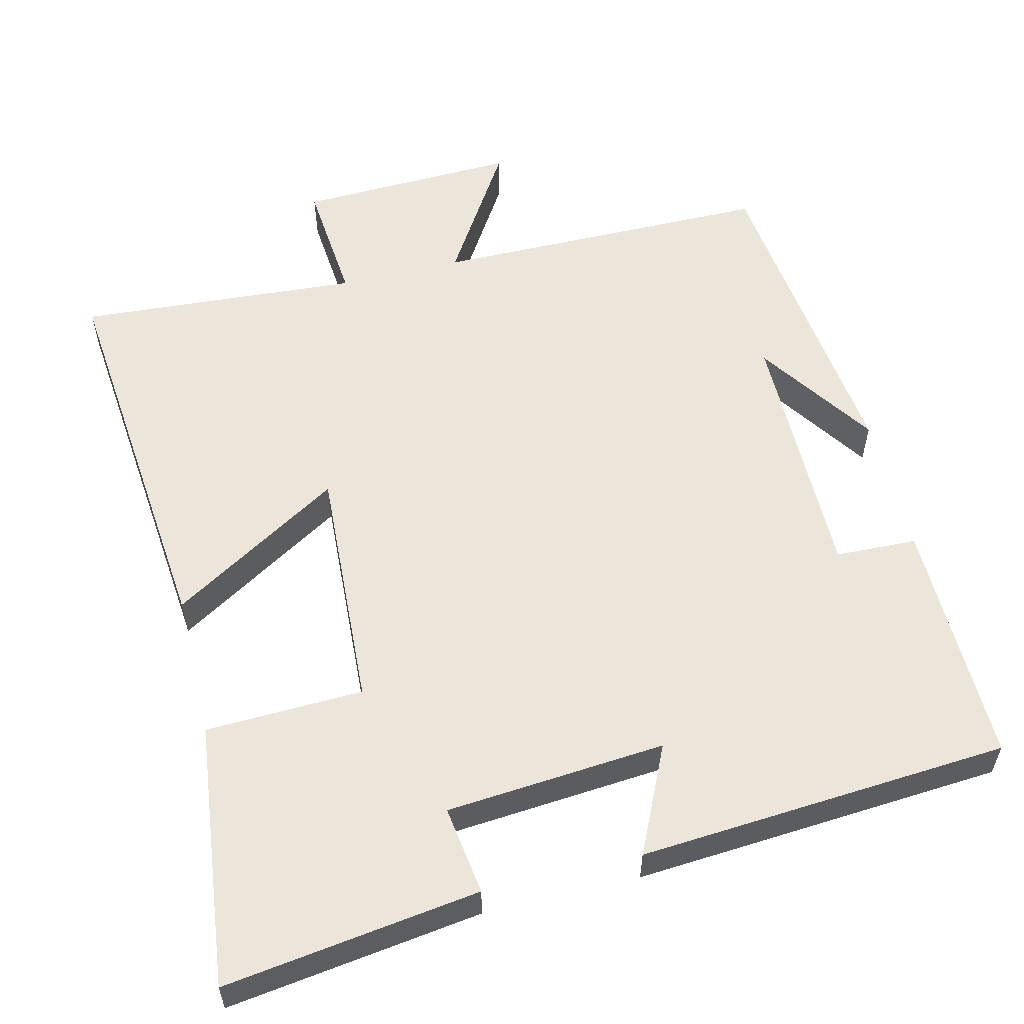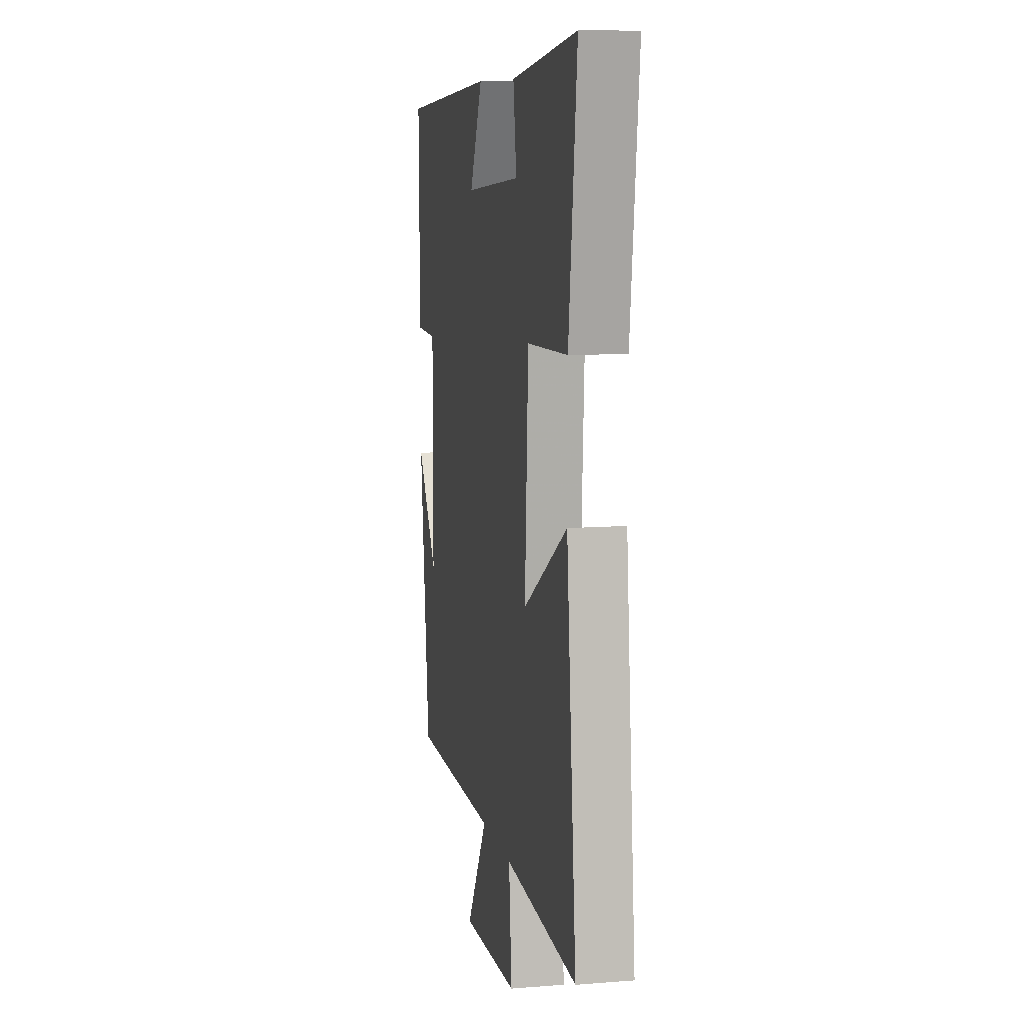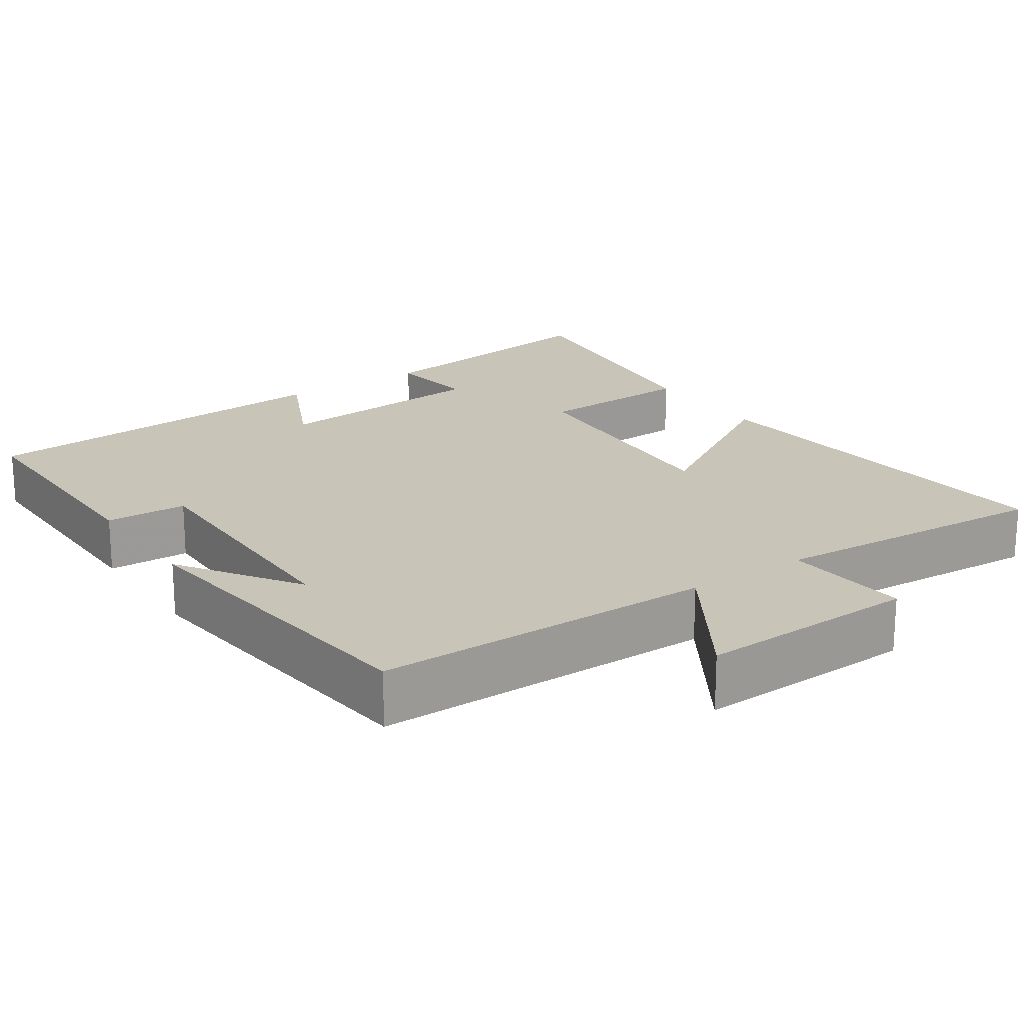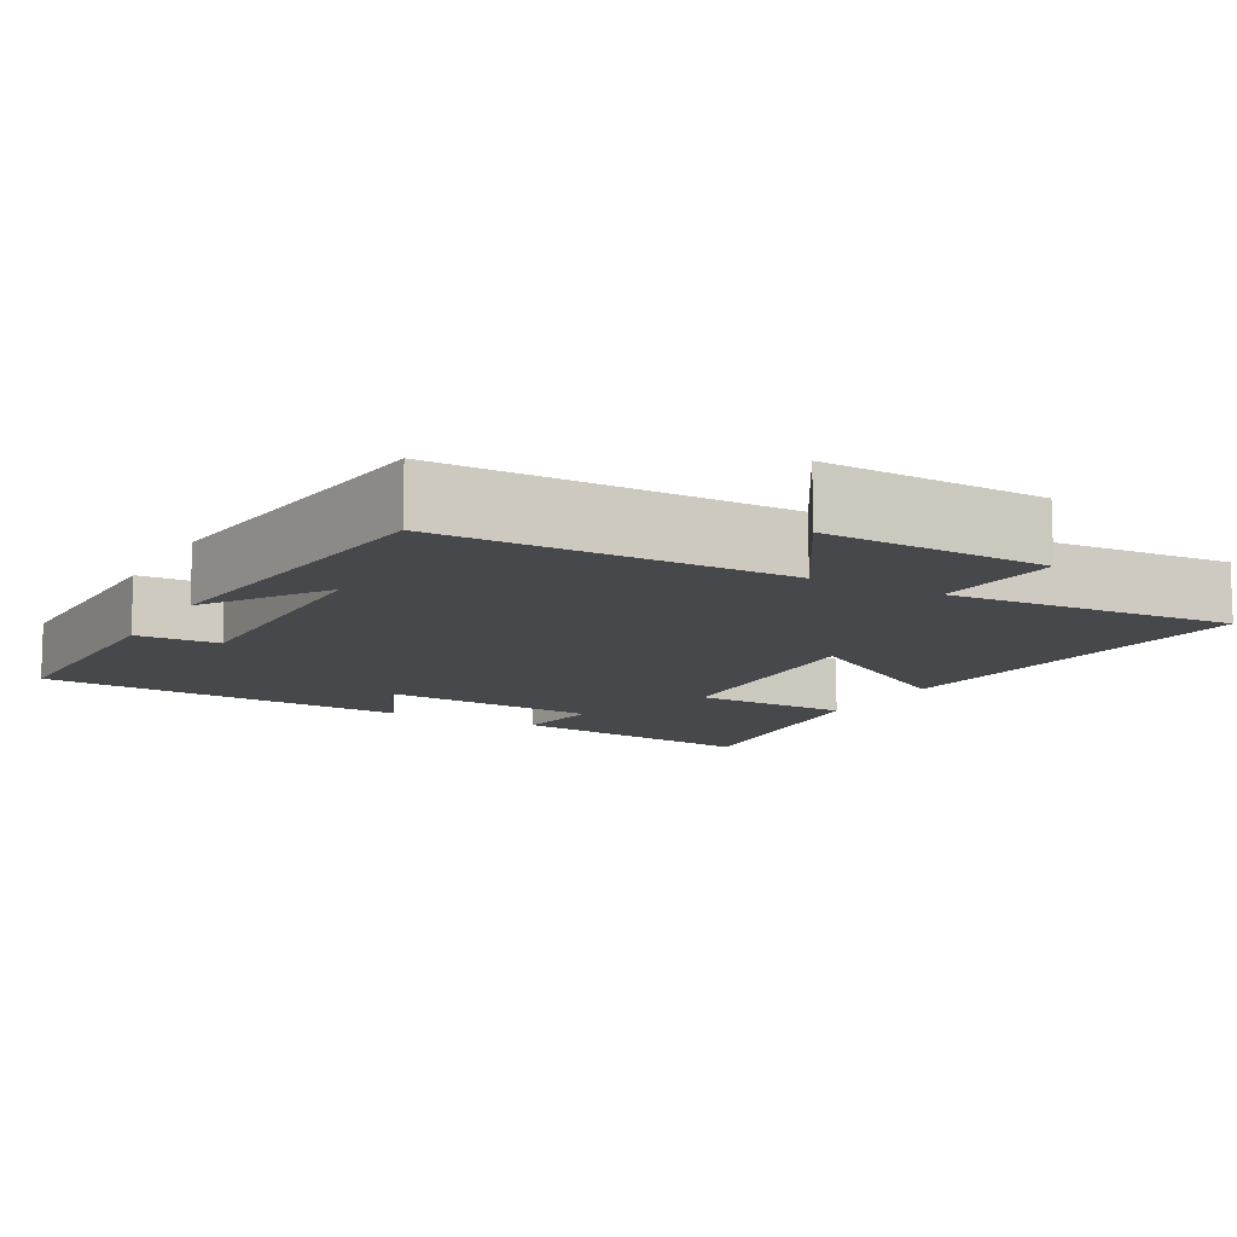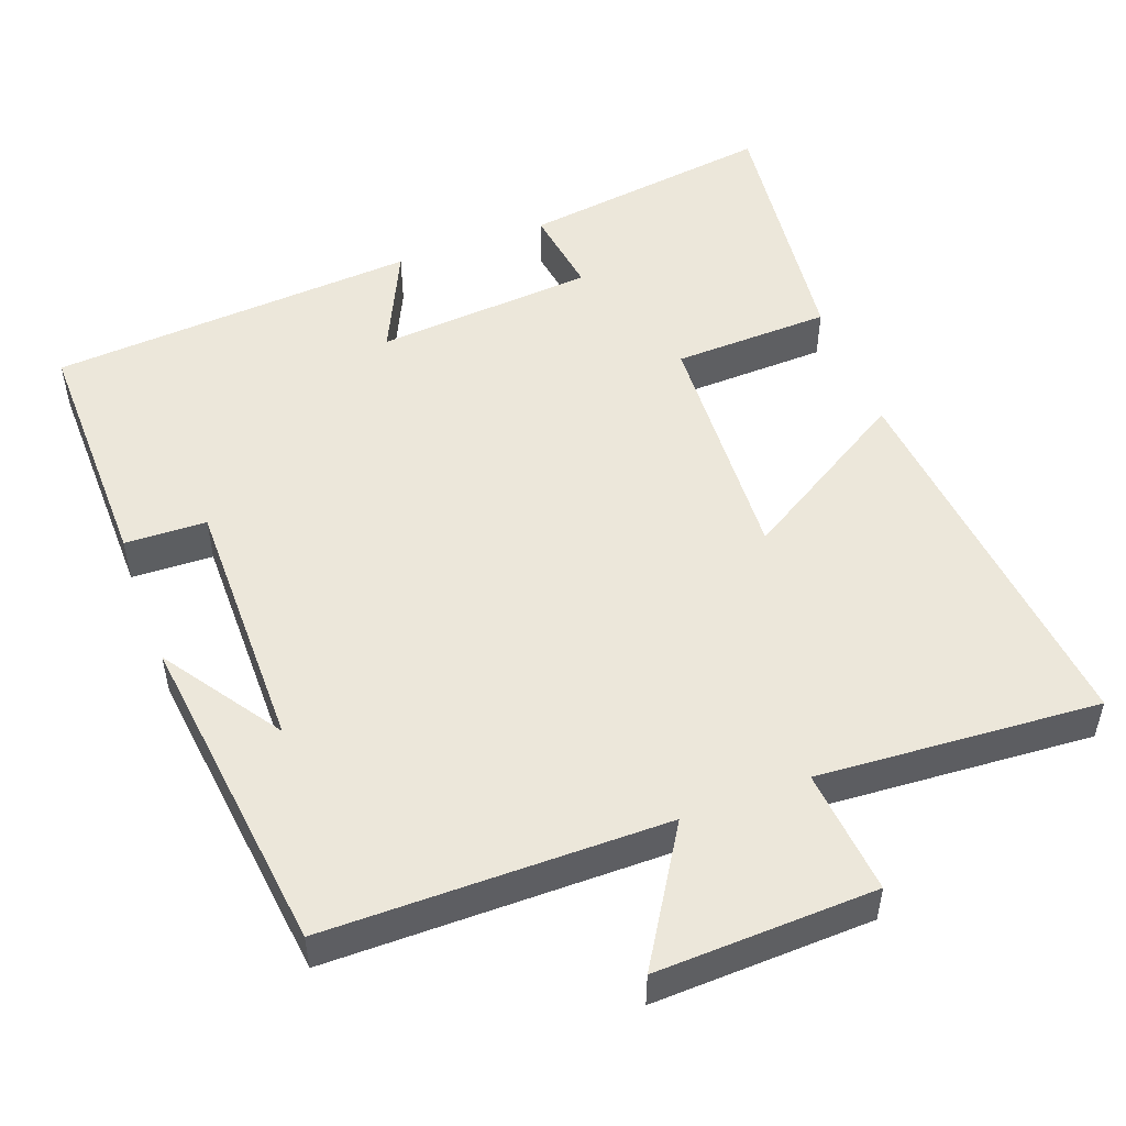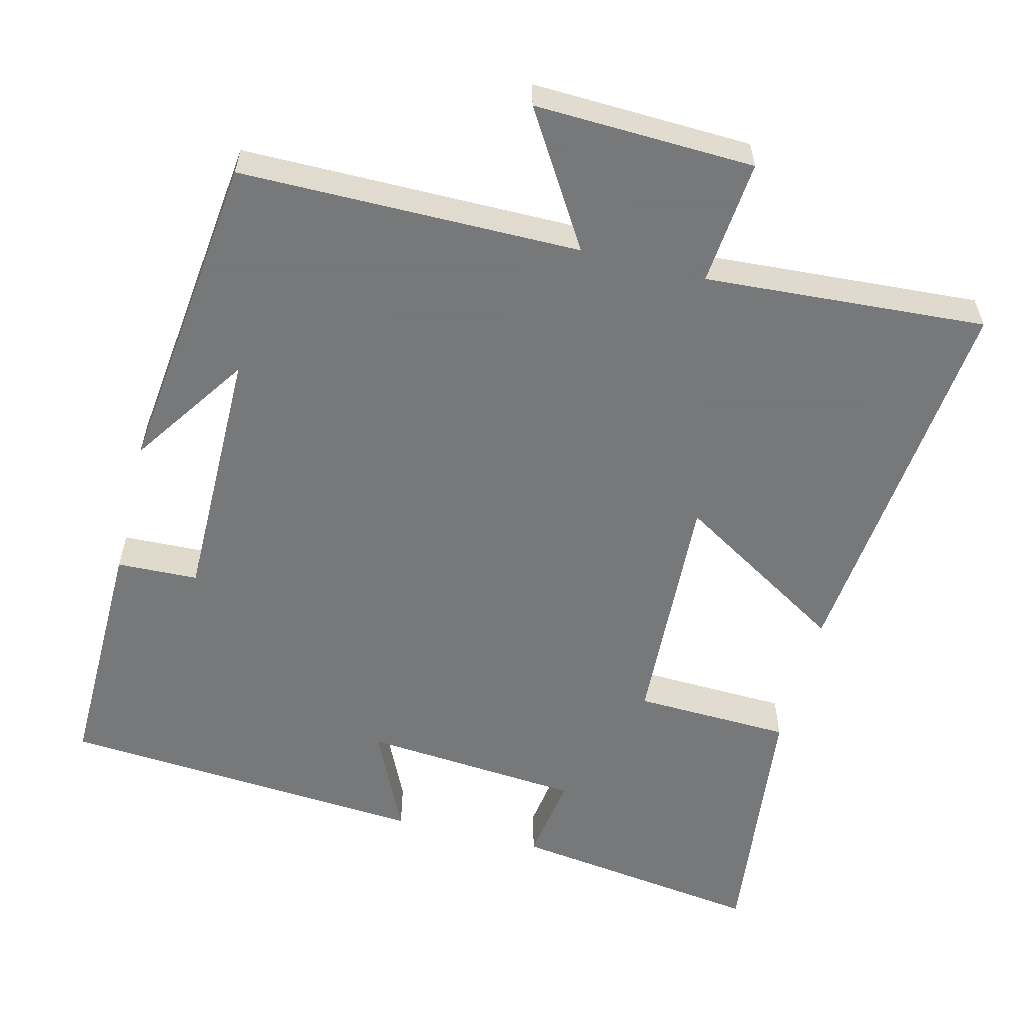
<metadata>
{"format":"obj","ext":"obj","renderer":"f3d","projection":"perspective","resolution":1024,"background":"white","views":[{"elev":56.8,"azim":-13.7,"up":"+Y"},{"elev":9.7,"azim":-101.7,"up":"+Z"},{"elev":20.2,"azim":145.8,"up":"+Y"},{"elev":-11.2,"azim":151.0,"up":"+Y"},{"elev":51.0,"azim":159.5,"up":"+Y"},{"elev":-57.3,"azim":165.8,"up":"+Y"}]}
</metadata>
<code>
v 0.504 0.07 0.465
v 0.5 0.07 0.135
v 0.391 0.07 0.131
v 0.393 0.07 -0.217
v 0.5 0.07 -0.059
v 0.449 0.07 -0.498
v -0.006 0.07 -0.5
v 0.105 0.07 -0.678
v -0.189 0.07 -0.668
v -0.174 0.07 -0.5
v -0.551 0.07 -0.526
v -0.5 0.07 -0.003
v -0.271 0.07 -0.142
v -0.289 0.07 0.186
v -0.5 0.07 0.193
v -0.542 0.07 0.547
v -0.201 0.07 0.5
v -0.218 0.07 0.381
v 0.076 0.07 0.357
v 0.009 0.07 0.5
v 0.504 0 0.465
v 0.5 0 0.135
v 0.391 0 0.131
v 0.393 0 -0.217
v 0.5 0 -0.059
v 0.449 0 -0.498
v -0.006 0 -0.5
v 0.105 0 -0.678
v -0.189 0 -0.668
v -0.174 0 -0.5
v -0.551 0 -0.526
v -0.5 0 -0.003
v -0.271 0 -0.142
v -0.289 0 0.186
v -0.5 0 0.193
v -0.542 0 0.547
v -0.201 0 0.5
v -0.218 0 0.381
v 0.076 0 0.357
v 0.009 0 0.5
f 19 20 1 2
f 18 19 2 3
f 15 16 17 18
f 14 15 18
f 13 14 18 3
f 10 11 12 13
f 10 13 3 4
f 7 8 9 10
f 7 10 4
f 6 7 4
f 4 5 6
f 22 21 40 39
f 23 22 39 38
f 38 37 36 35
f 38 35 34
f 23 38 34 33
f 33 32 31 30
f 24 23 33 30
f 30 29 28 27
f 24 30 27
f 24 27 26
f 26 25 24
f 1 21 22 2
f 2 22 23 3
f 3 23 24 4
f 4 24 25 5
f 5 25 26 6
f 6 26 27 7
f 7 27 28 8
f 8 28 29 9
f 9 29 30 10
f 10 30 31 11
f 11 31 32 12
f 12 32 33 13
f 13 33 34 14
f 14 34 35 15
f 15 35 36 16
f 16 36 37 17
f 17 37 38 18
f 18 38 39 19
f 19 39 40 20
f 20 40 21 1

</code>
